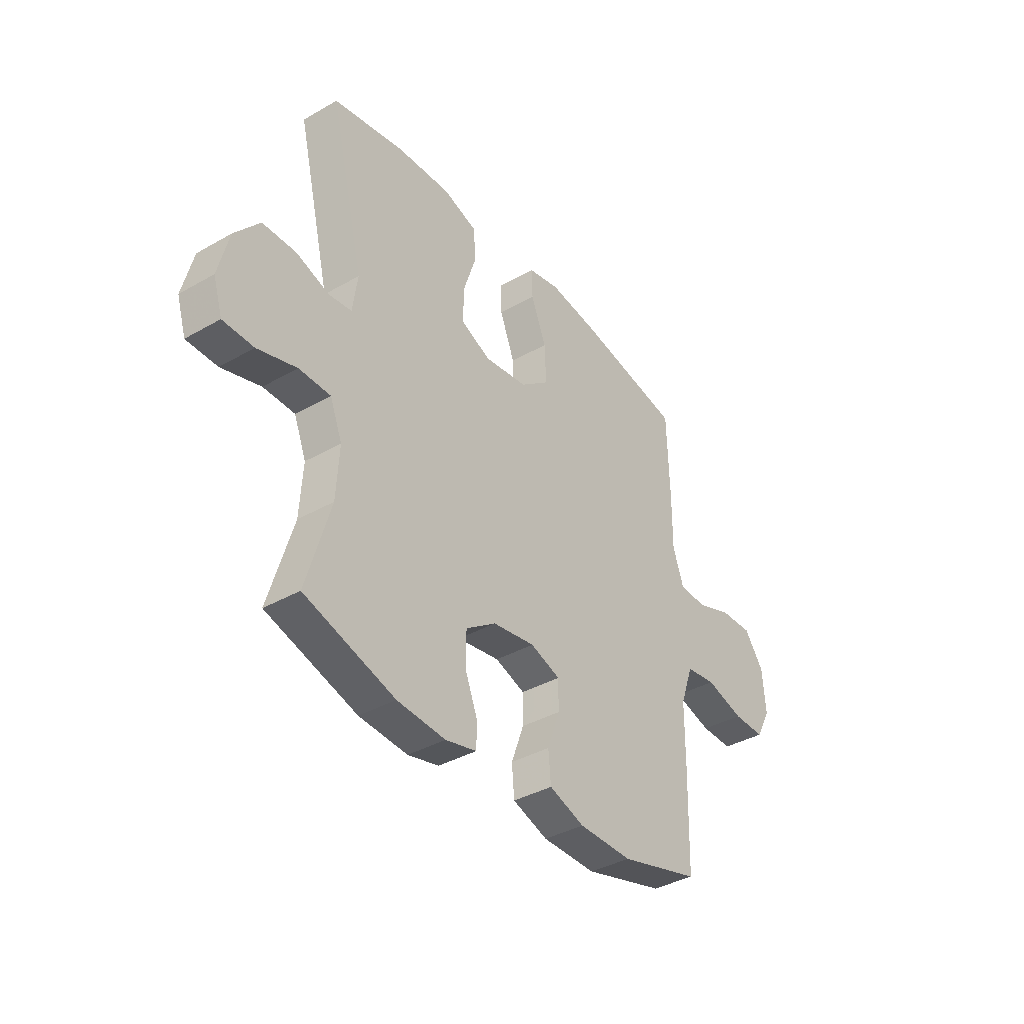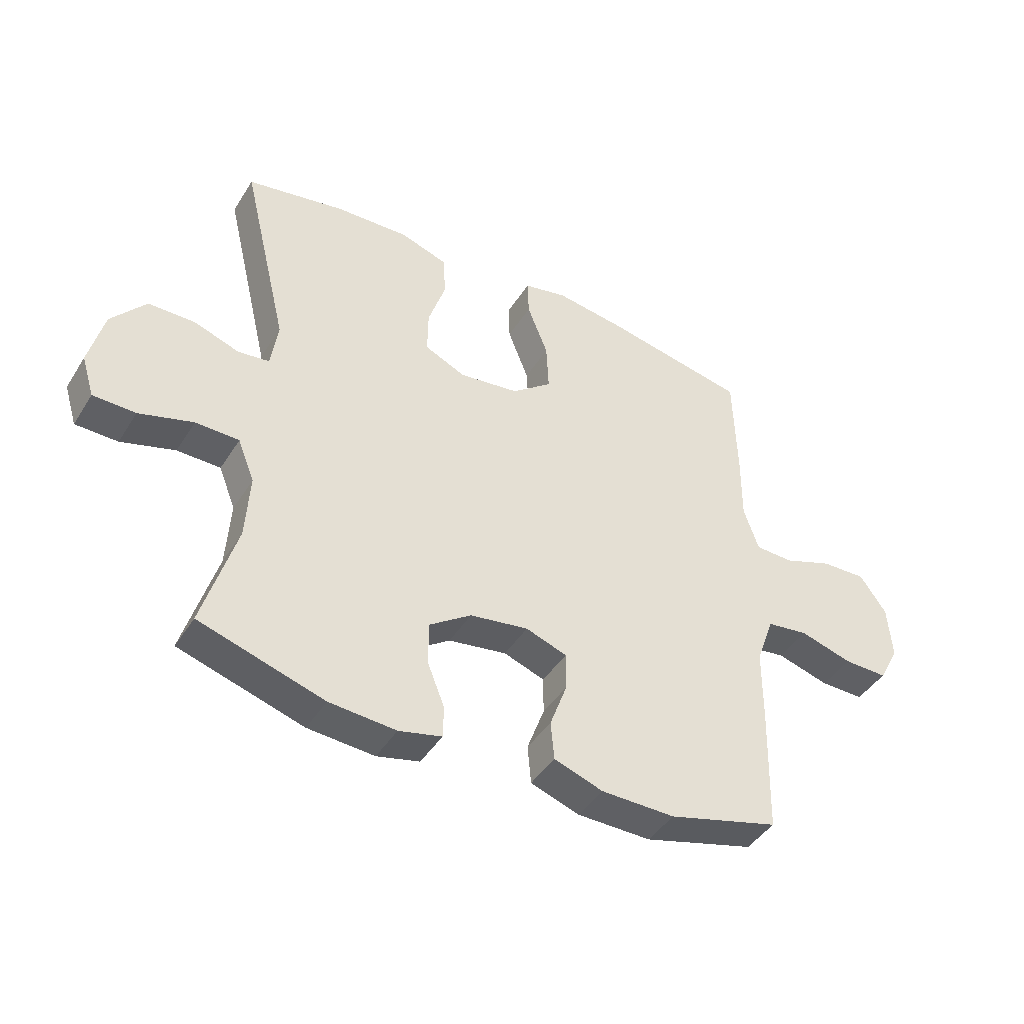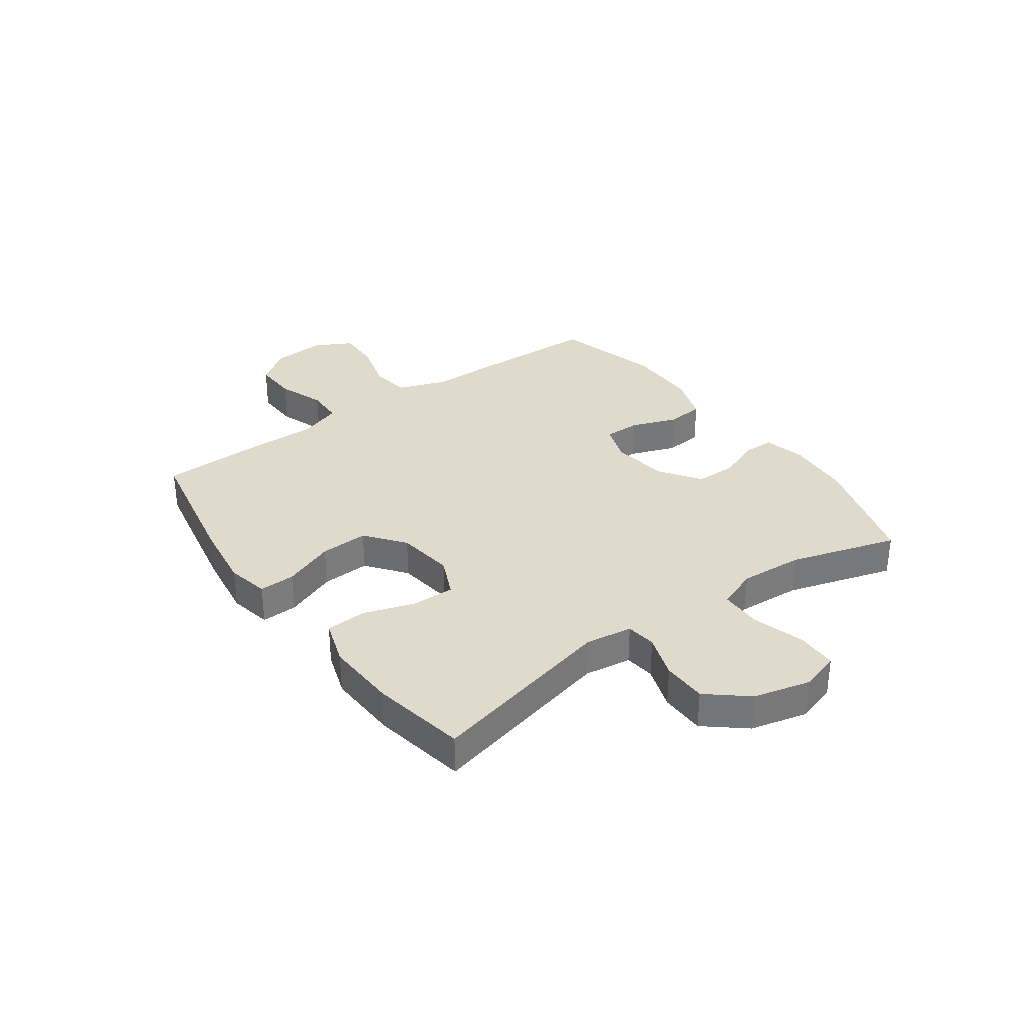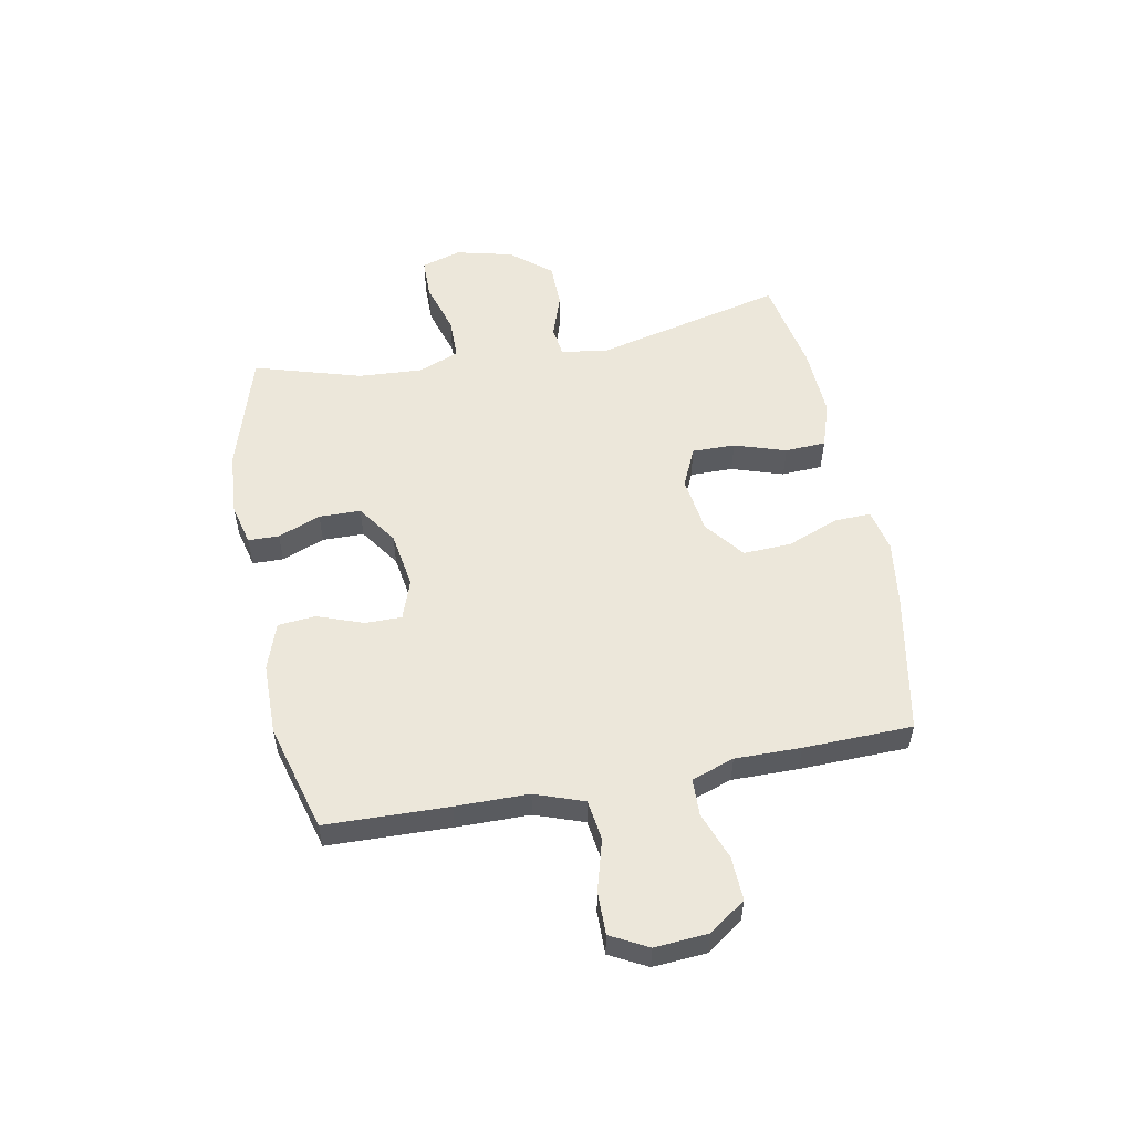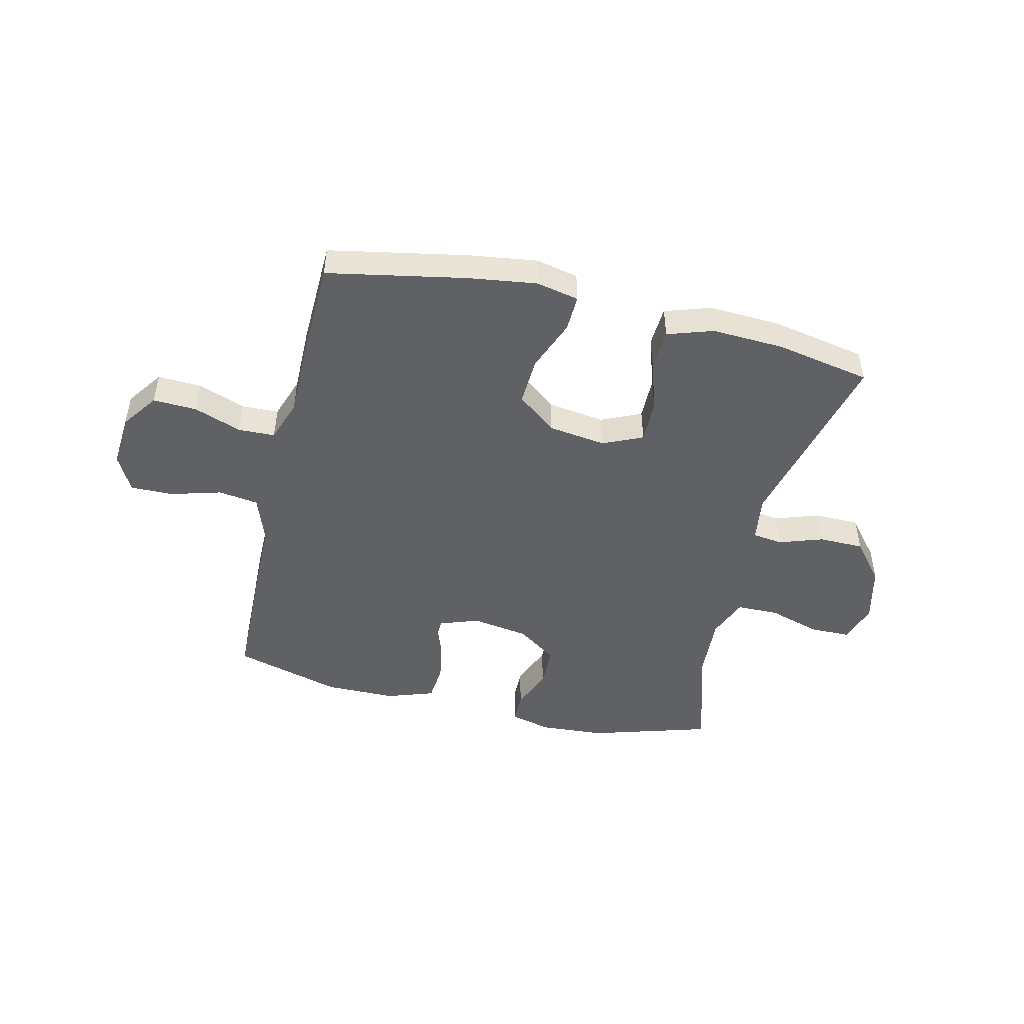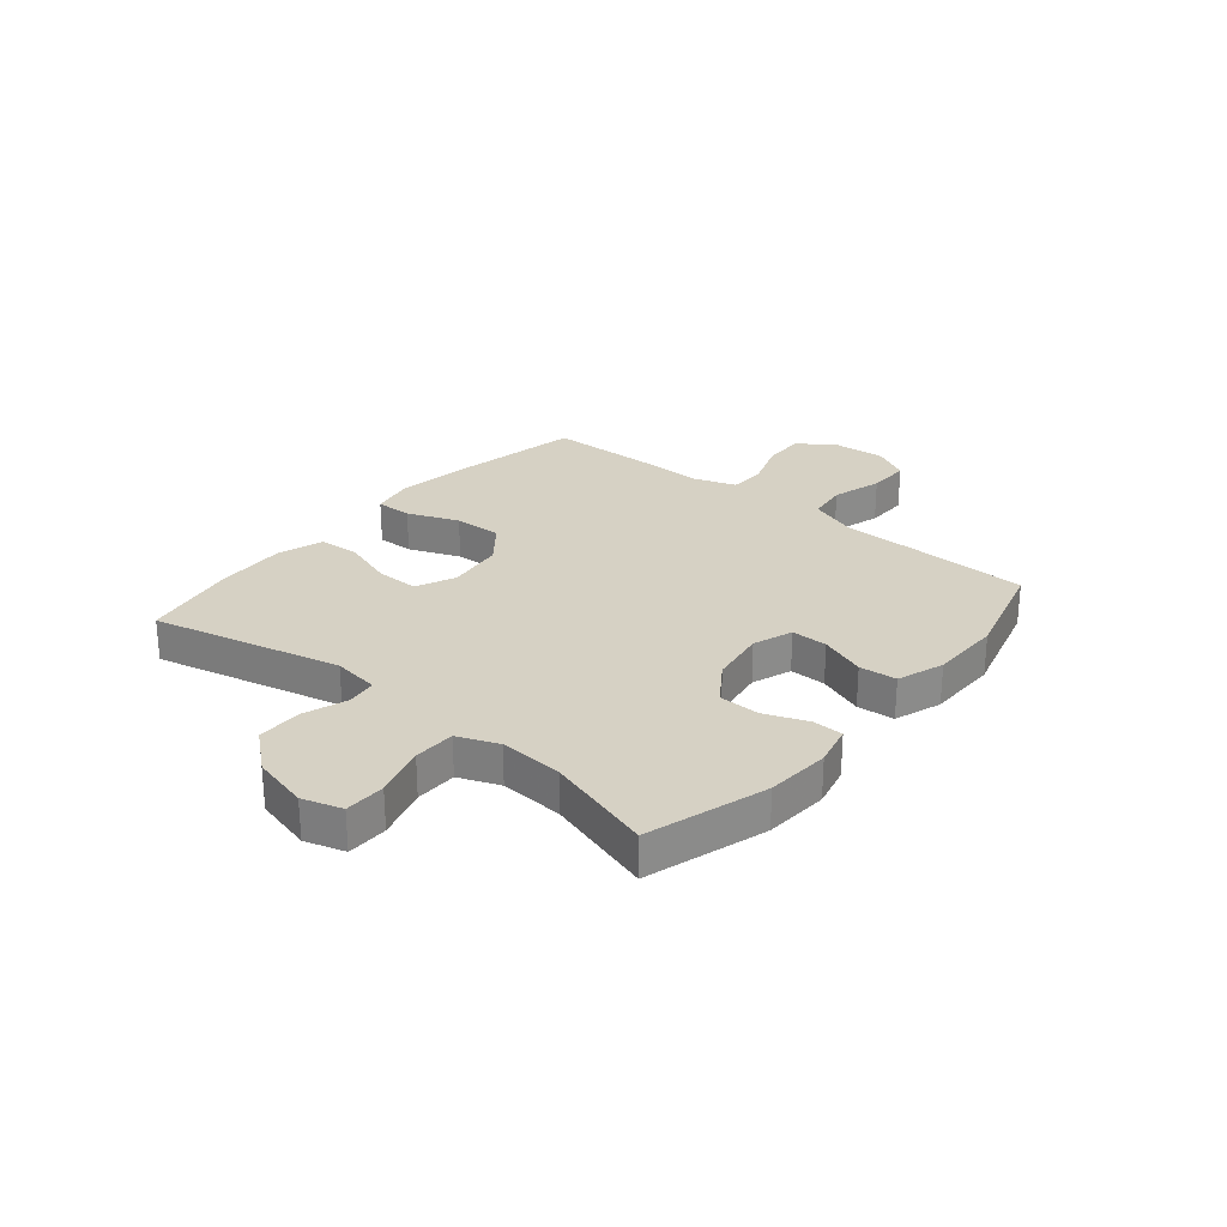
<metadata>
{"format":"obj","ext":"obj","renderer":"f3d","projection":"perspective","resolution":1024,"background":"white","views":[{"elev":-38.0,"azim":126.0,"up":"+Z"},{"elev":-43.6,"azim":150.0,"up":"+Z"},{"elev":33.1,"azim":54.4,"up":"+Y"},{"elev":54.1,"azim":-100.8,"up":"+Y"},{"elev":-47.7,"azim":-13.4,"up":"+Y"},{"elev":26.8,"azim":129.8,"up":"+Y"}]}
</metadata>
<code>
v -0.5 0.07 -0.5
v -0.506 0.07 -0.281
v -0.507 0.07 -0.151
v -0.538 0.07 -0.064
v -0.61 0.07 -0.054
v -0.701 0.07 -0.08
v -0.777 0.07 -0.081
v -0.812 0.07 -0.015
v -0.805 0.07 0.08
v -0.759 0.07 0.145
v -0.681 0.07 0.142
v -0.596 0.07 0.111
v -0.53 0.07 0.113
v -0.504 0.07 0.189
v -0.505 0.07 0.306
v -0.5 0.07 0.5
v -0.252 0.07 0.548
v -0.131 0.07 0.565
v -0.055 0.07 0.549
v -0.057 0.07 0.484
v -0.093 0.07 0.392
v -0.097 0.07 0.306
v -0.027 0.07 0.251
v 0.076 0.07 0.237
v 0.147 0.07 0.269
v 0.146 0.07 0.346
v 0.116 0.07 0.438
v 0.12 0.07 0.511
v 0.202 0.07 0.538
v 0.33 0.07 0.532
v 0.5 0.07 0.5
v 0.419 0.07 0.162
v 0.431 0.07 0.078
v 0.485 0.07 0.071
v 0.564 0.07 0.098
v 0.644 0.07 0.097
v 0.703 0.07 0.026
v 0.728 0.07 -0.076
v 0.706 0.07 -0.147
v 0.633 0.07 -0.148
v 0.54 0.07 -0.12
v 0.465 0.07 -0.121
v 0.436 0.07 -0.194
v 0.443 0.07 -0.308
v 0.5 0.07 -0.5
v 0.285 0.07 -0.565
v 0.17 0.07 -0.573
v 0.096 0.07 -0.555
v 0.095 0.07 -0.5
v 0.125 0.07 -0.424
v 0.124 0.07 -0.35
v 0.052 0.07 -0.3
v -0.049 0.07 -0.284
v -0.12 0.07 -0.309
v -0.12 0.07 -0.374
v -0.09 0.07 -0.456
v -0.096 0.07 -0.523
v -0.18 0.07 -0.552
v -0.308 0.07 -0.553
v -0.5 0 -0.5
v -0.506 0 -0.281
v -0.507 0 -0.151
v -0.538 0 -0.064
v -0.61 0 -0.054
v -0.701 0 -0.08
v -0.777 0 -0.081
v -0.812 0 -0.015
v -0.805 0 0.08
v -0.759 0 0.145
v -0.681 0 0.142
v -0.596 0 0.111
v -0.53 0 0.113
v -0.504 0 0.189
v -0.505 0 0.306
v -0.5 0 0.5
v -0.252 0 0.548
v -0.131 0 0.565
v -0.055 0 0.549
v -0.057 0 0.484
v -0.093 0 0.392
v -0.097 0 0.306
v -0.027 0 0.251
v 0.076 0 0.237
v 0.147 0 0.269
v 0.146 0 0.346
v 0.116 0 0.438
v 0.12 0 0.511
v 0.202 0 0.538
v 0.33 0 0.532
v 0.5 0 0.5
v 0.419 0 0.162
v 0.431 0 0.078
v 0.485 0 0.071
v 0.564 0 0.098
v 0.644 0 0.097
v 0.703 0 0.026
v 0.728 0 -0.076
v 0.706 0 -0.147
v 0.633 0 -0.148
v 0.54 0 -0.12
v 0.465 0 -0.121
v 0.436 0 -0.194
v 0.443 0 -0.308
v 0.5 0 -0.5
v 0.285 0 -0.565
v 0.17 0 -0.573
v 0.096 0 -0.555
v 0.095 0 -0.5
v 0.125 0 -0.424
v 0.124 0 -0.35
v 0.052 0 -0.3
v -0.049 0 -0.284
v -0.12 0 -0.309
v -0.12 0 -0.374
v -0.09 0 -0.456
v -0.096 0 -0.523
v -0.18 0 -0.552
v -0.308 0 -0.553
f 1 2 3
f 59 1 3
f 58 59 3
f 57 58 3
f 56 57 3
f 55 56 3
f 54 55 3 4
f 53 54 4
f 52 53 4
f 48 49 50
f 47 48 50
f 46 47 50
f 45 46 50
f 44 45 50
f 43 44 50 51
f 42 43 51 52
f 39 40 41
f 38 39 41
f 37 38 41
f 36 37 41
f 35 36 41
f 34 35 41
f 33 34 41 42
f 30 31 32
f 29 30 32
f 28 29 32
f 27 28 32
f 26 27 32
f 25 26 32 33
f 42 52 4
f 33 42 4
f 25 33 4
f 24 25 4
f 19 20 21
f 18 19 21
f 17 18 21
f 16 17 21
f 15 16 21
f 14 15 21
f 13 14 21 22
f 10 11 12
f 9 10 12
f 8 9 12
f 7 8 12
f 6 7 12
f 5 6 12
f 5 12 13
f 4 5 13
f 24 4 13
f 23 24 13
f 13 22 23
f 62 61 60
f 62 60 118
f 62 118 117
f 62 117 116
f 62 116 115
f 62 115 114
f 63 62 114 113
f 63 113 112
f 63 112 111
f 109 108 107
f 109 107 106
f 109 106 105
f 109 105 104
f 109 104 103
f 110 109 103 102
f 111 110 102 101
f 100 99 98
f 100 98 97
f 100 97 96
f 100 96 95
f 100 95 94
f 100 94 93
f 101 100 93 92
f 91 90 89
f 91 89 88
f 91 88 87
f 91 87 86
f 91 86 85
f 92 91 85 84
f 63 111 101
f 63 101 92
f 63 92 84
f 63 84 83
f 80 79 78
f 80 78 77
f 80 77 76
f 80 76 75
f 80 75 74
f 80 74 73
f 81 80 73 72
f 71 70 69
f 71 69 68
f 71 68 67
f 71 67 66
f 71 66 65
f 71 65 64
f 72 71 64
f 72 64 63
f 72 63 83
f 72 83 82
f 82 81 72
f 1 60 61 2
f 2 61 62 3
f 3 62 63 4
f 4 63 64 5
f 5 64 65 6
f 6 65 66 7
f 7 66 67 8
f 8 67 68 9
f 9 68 69 10
f 10 69 70 11
f 11 70 71 12
f 12 71 72 13
f 13 72 73 14
f 14 73 74 15
f 15 74 75 16
f 16 75 76 17
f 17 76 77 18
f 18 77 78 19
f 19 78 79 20
f 20 79 80 21
f 21 80 81 22
f 22 81 82 23
f 23 82 83 24
f 24 83 84 25
f 25 84 85 26
f 26 85 86 27
f 27 86 87 28
f 28 87 88 29
f 29 88 89 30
f 30 89 90 31
f 31 90 91 32
f 32 91 92 33
f 33 92 93 34
f 34 93 94 35
f 35 94 95 36
f 36 95 96 37
f 37 96 97 38
f 38 97 98 39
f 39 98 99 40
f 40 99 100 41
f 41 100 101 42
f 42 101 102 43
f 43 102 103 44
f 44 103 104 45
f 45 104 105 46
f 46 105 106 47
f 47 106 107 48
f 48 107 108 49
f 49 108 109 50
f 50 109 110 51
f 51 110 111 52
f 52 111 112 53
f 53 112 113 54
f 54 113 114 55
f 55 114 115 56
f 56 115 116 57
f 57 116 117 58
f 58 117 118 59
f 59 118 60 1

</code>
